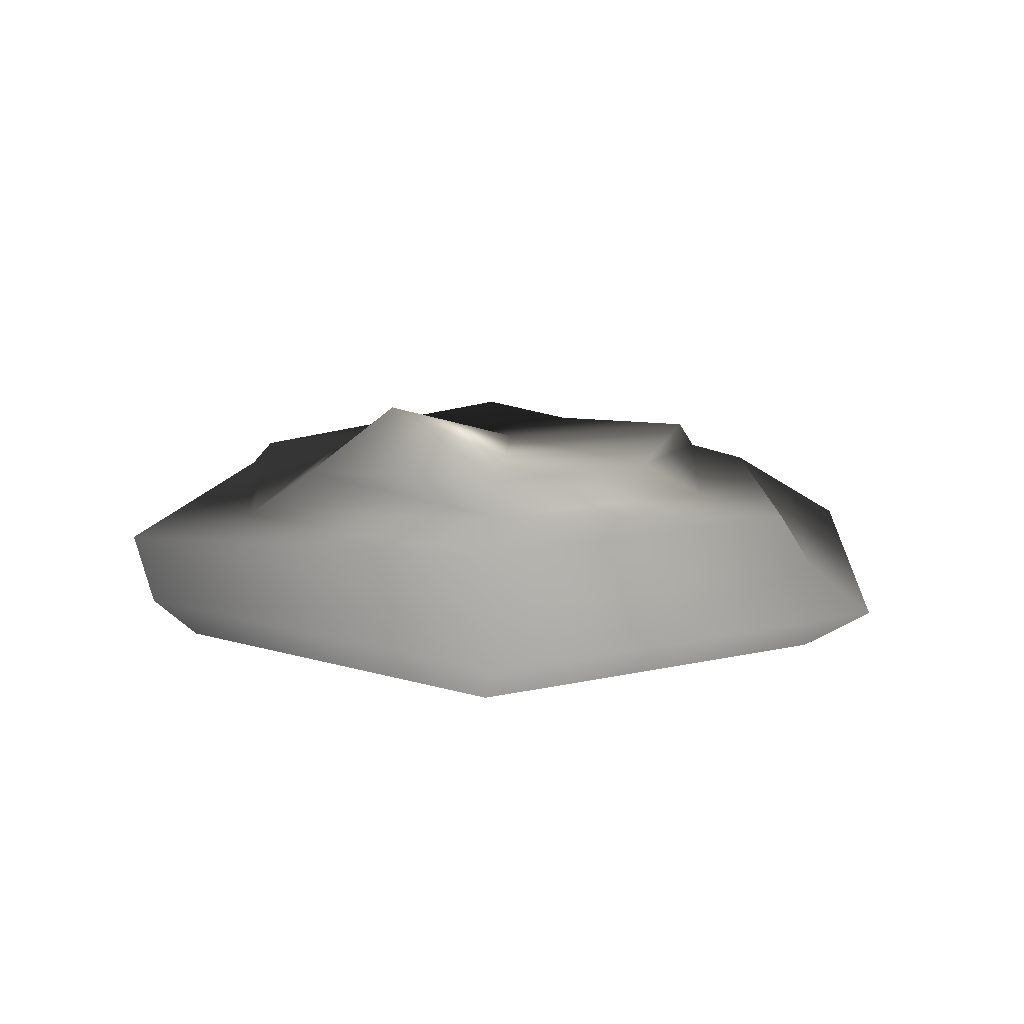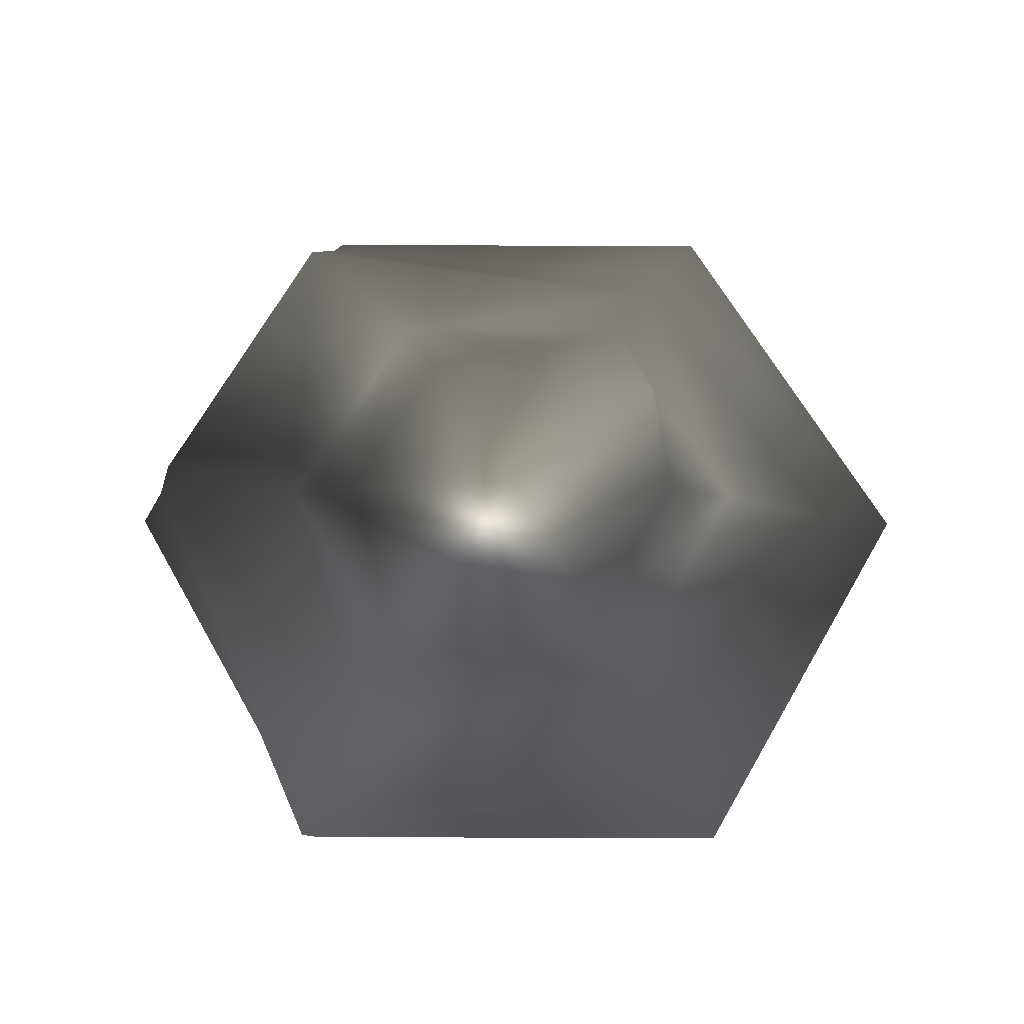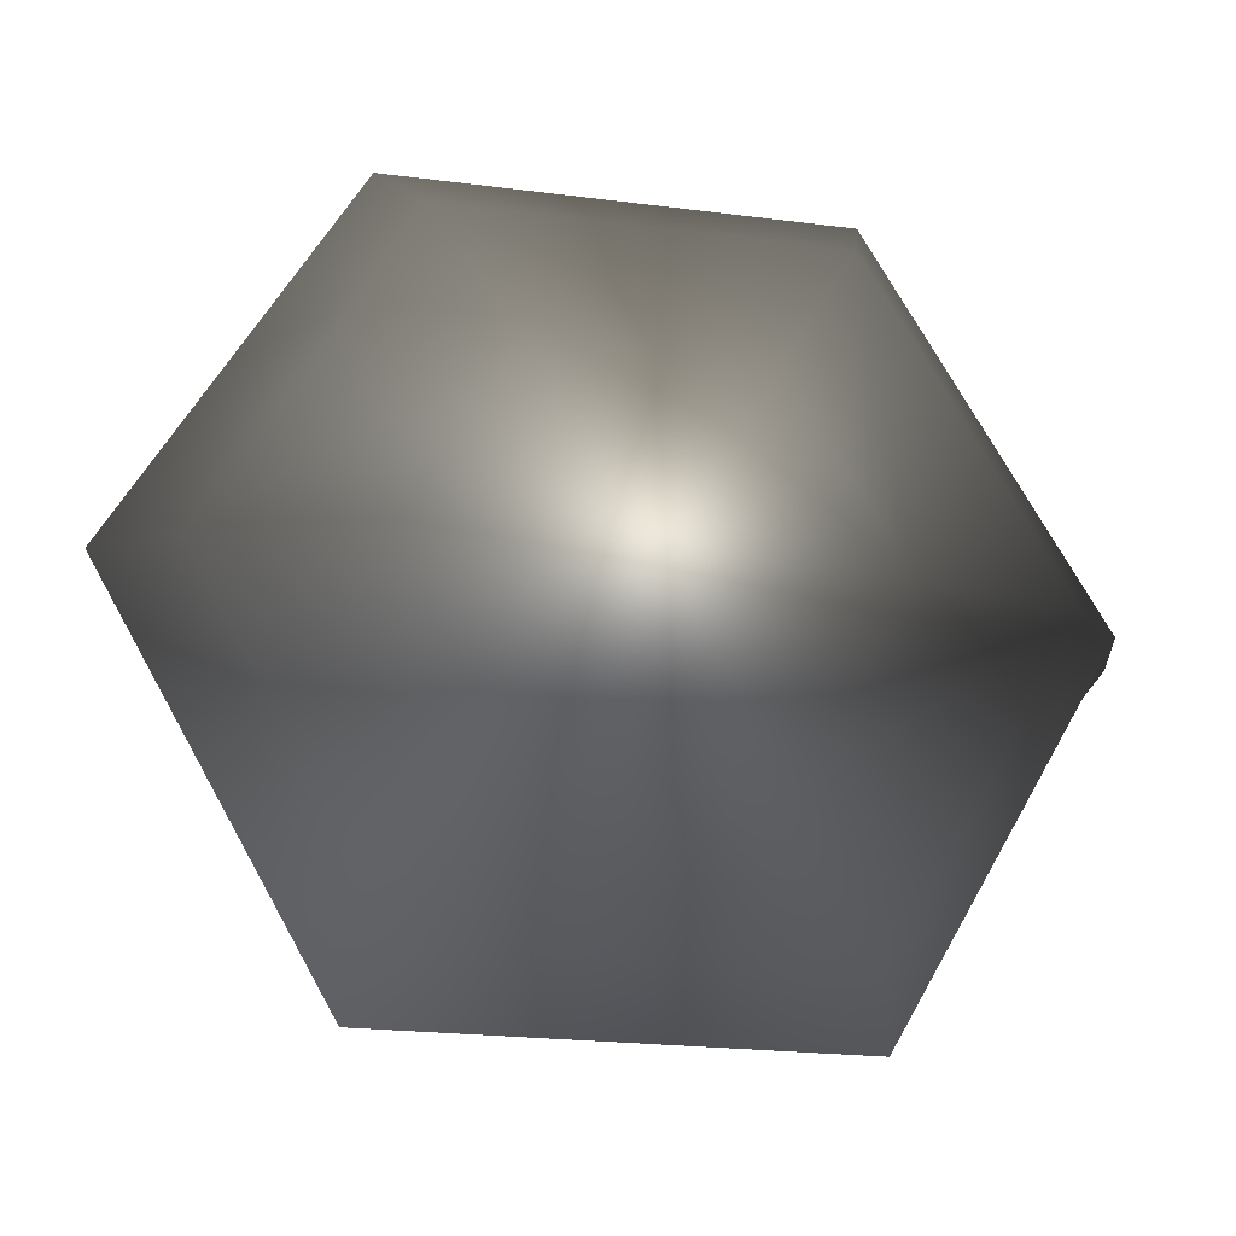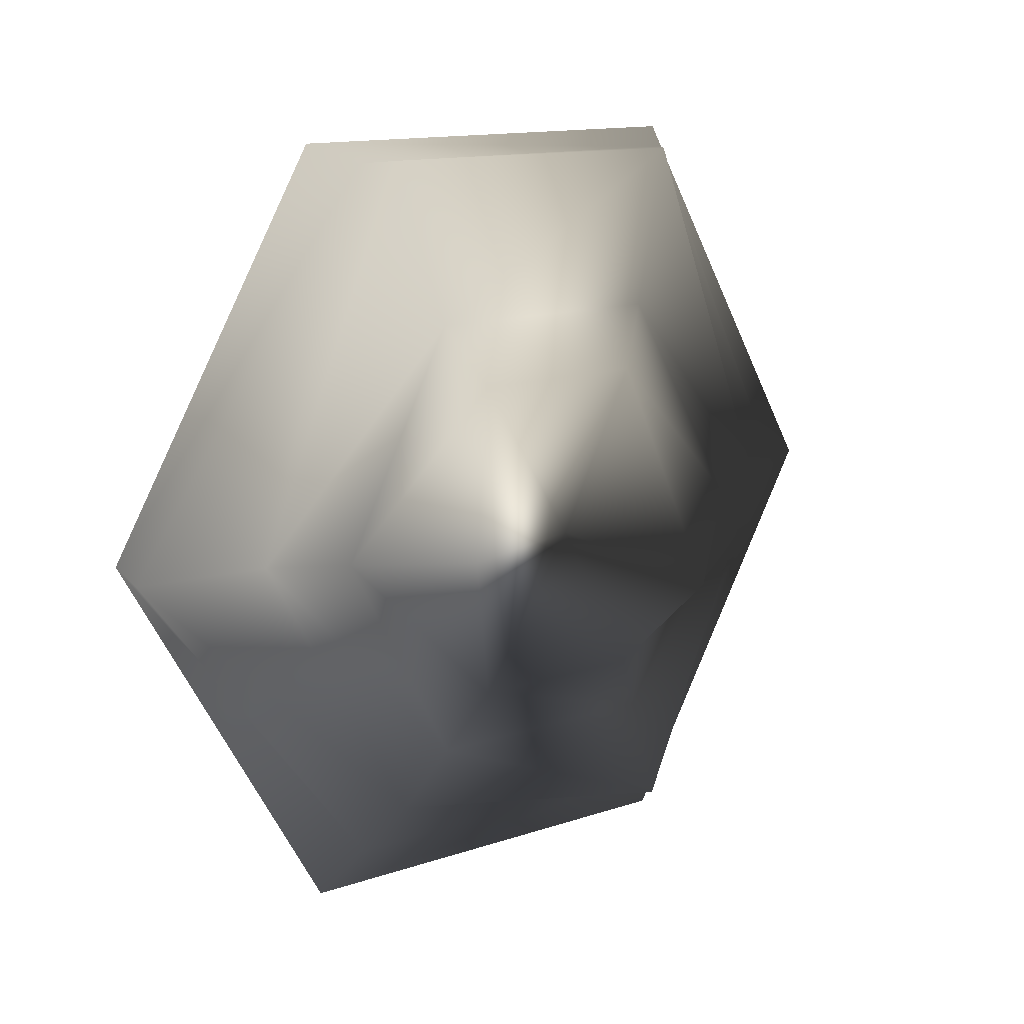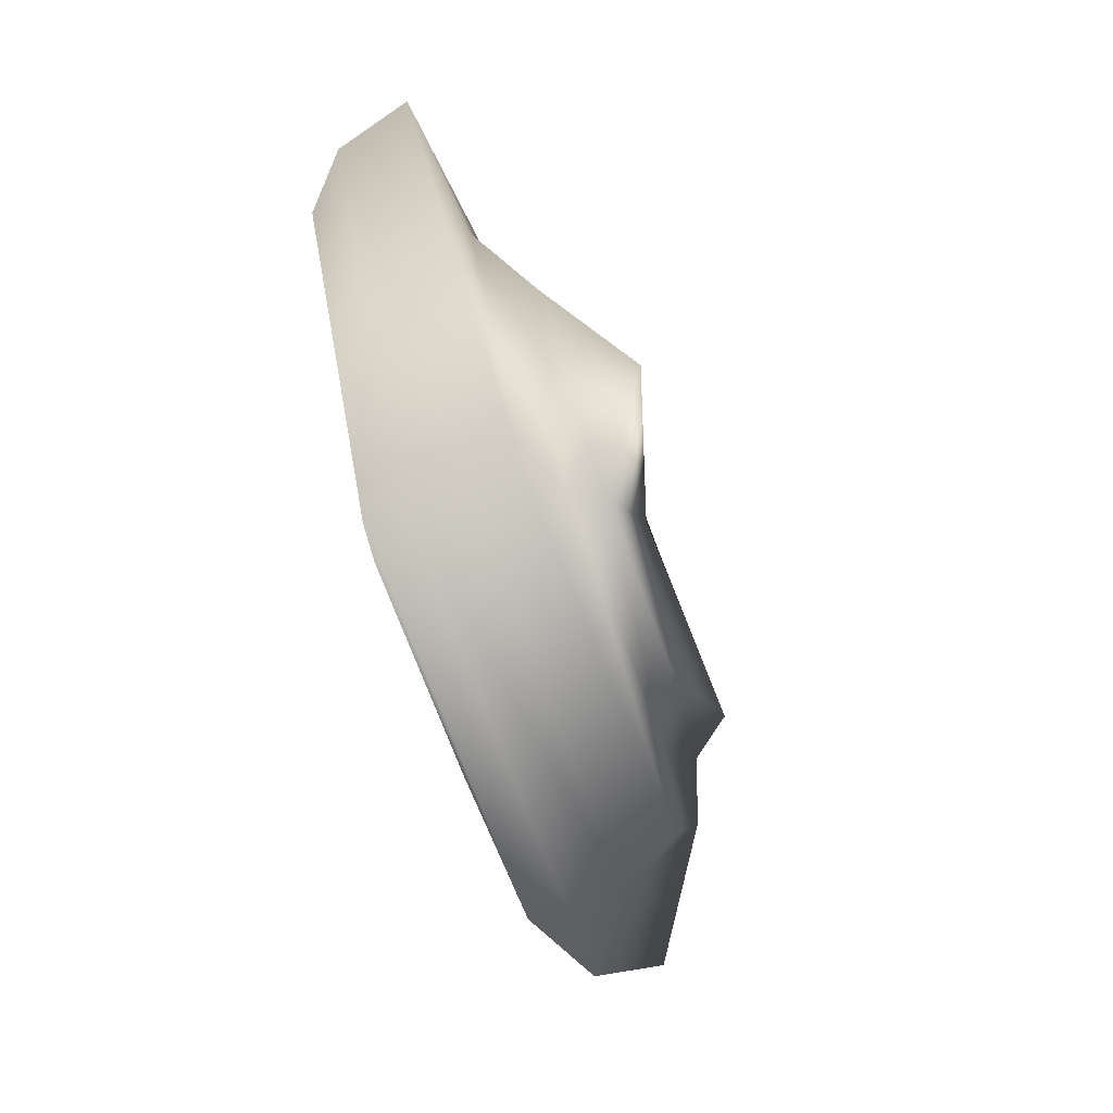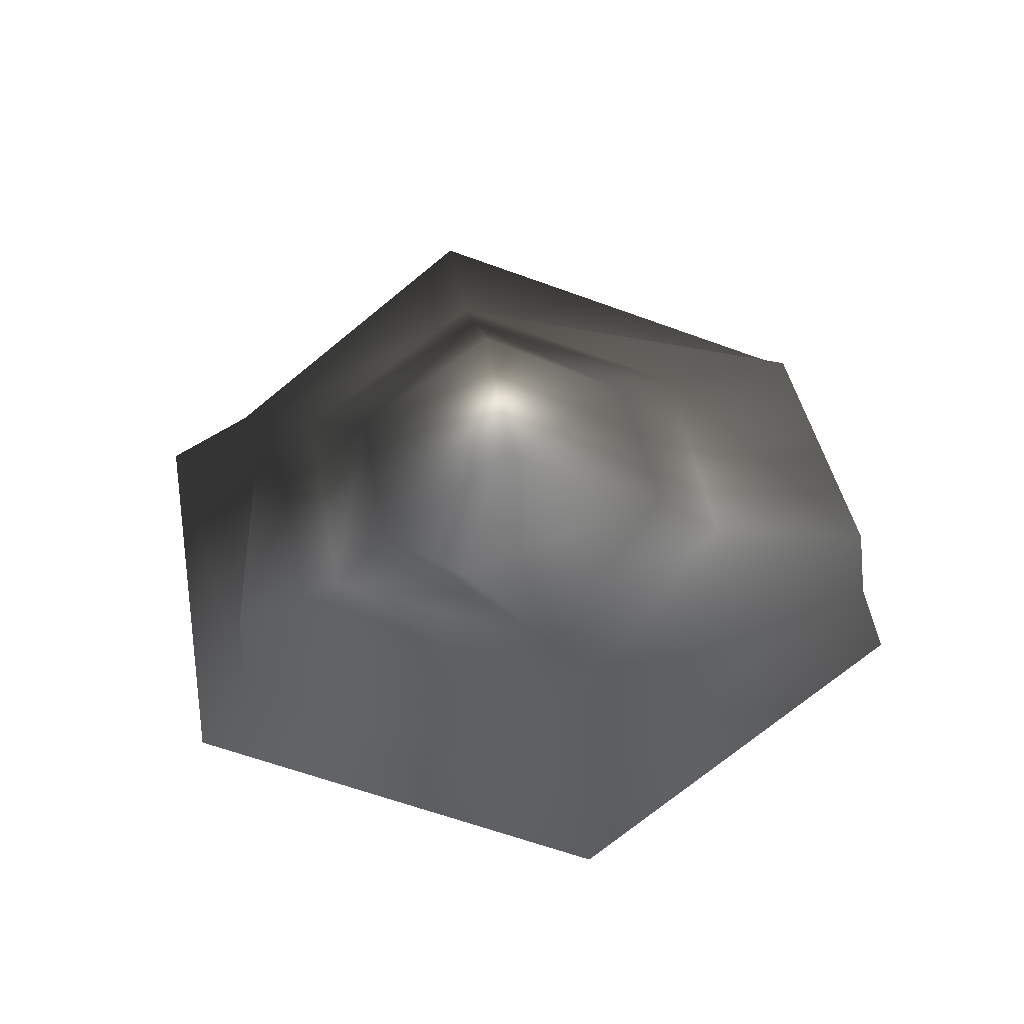
<metadata>
{"format":"obj","ext":"obj","renderer":"f3d","projection":"perspective","resolution":1024,"background":"white","views":[{"elev":14.1,"azim":153.3,"up":"+Y"},{"elev":66.2,"azim":120.2,"up":"+Y"},{"elev":-22.8,"azim":-12.4,"up":"+Z"},{"elev":13.1,"azim":141.8,"up":"+Z"},{"elev":-69.7,"azim":110.1,"up":"+Z"},{"elev":47.2,"azim":-100.2,"up":"+Y"}]}
</metadata>
<code>
g HoneyProjectile
v -0.286 0.3867 0.51
v 0.304 0.3867 0.51
v -0.3684 0.3779 0.883
v 0.3864 0.3147 0.883
v -0.7458 0.3314 0.0005008
v -0.581 0.386 -0.0009789
v -0.286 0.3852 -0.5119
v -0.3684 0.369 -0.773
v 0.304 0.3852 -0.5119
v 0.3864 0.3304 -0.6531
v 0.7638 0.3314 0.0005007
v 0.599 0.4249 -0.0009789
v 0.304 0.3867 0.51
v 0.3864 0.3147 0.883
v -0.4587 0.2607 0.8768
v 0.4453 0.2607 0.8768
v 0.5042 0.133 0.9167
v -0.5491 0.133 0.9167
v -0.9108 0.2315 0.002522
v -1.076 0.1316 0.004543
v -0.5491 0.1302 -0.9076
v -0.4587 0.2303 -0.7804
v 0.5042 0.1302 -0.9076
v 0.4453 0.2303 -0.7804
v 1.031 0.1316 0.004543
v 1.076 0.3065 0.002522
v 0.4453 0.2607 0.8768
v 0.5042 0.133 0.9167
v -0.4471 0.02751 0.7986
v 0.4651 0.02751 0.7986
v -0.9032 0.0263 0.008586
v -0.4471 0.02508 -0.7814
v 0.4651 0.02508 -0.7814
v 0.9212 0.0263 0.008586
v 0.4651 0.02751 0.7986
v 0.2723 -0.05011 0.4676
v -0.2543 -0.05011 0.4676
v -0.5177 -0.05081 0.01154
v -0.2543 -0.05151 -0.4445
v 0.2723 -0.05151 -0.4445
v 0.5356 -0.05081 0.01154
v 0.2723 -0.05011 0.4676
v 0.008982 -0.07903 0.01263
v 0.008982 -0.07903 0.01263
v 0.008982 -0.07903 0.01263
v 0.008982 -0.07903 0.01263
v 0.008982 -0.07903 0.01263
v 0.008982 -0.07903 0.01263
v -0.2036 0.4411 0.3658
v 0.008982 0.4687 -0.003542
v 0.2216 0.4411 0.3658
v -0.4162 0.4974 -0.1972
v 0.008982 0.4687 -0.003542
v -0.2036 0.4399 -0.3707
v 0.008982 0.4687 -0.003542
v 0.2216 0.4399 -0.3707
v 0.008982 0.4687 -0.003542
v 0.3597 0.579 -0.002459
v 0.008982 0.4687 -0.003542
v 0.2216 0.4411 0.3658
v 0.008982 0.4687 -0.003542
f 3 2 1
f 3 4 2
f 5 3 1
f 5 1 6
f 7 5 6
f 7 8 5
f 9 8 7
f 9 10 8
f 11 10 9
f 11 9 12
f 13 11 12
f 13 14 11
f 15 4 3
f 5 15 3
f 15 16 4
f 15 17 16
f 15 18 17
f 19 18 15
f 5 19 15
f 19 20 18
f 21 20 19
f 21 19 22
f 10 22 8
f 23 21 22
f 23 22 24
f 10 24 22
f 25 23 24
f 25 24 26
f 27 25 26
f 27 28 25
f 29 17 18
f 29 30 17
f 31 18 20
f 31 29 18
f 21 31 20
f 21 32 31
f 23 32 21
f 23 33 32
f 25 33 23
f 25 34 33
f 35 25 28
f 35 34 25
f 29 36 30
f 29 37 36
f 31 37 29
f 31 38 37
f 32 38 31
f 32 39 38
f 33 39 32
f 33 40 39
f 34 40 33
f 34 41 40
f 35 41 34
f 35 42 41
f 37 43 36
f 38 44 37
f 39 45 38
f 40 46 39
f 41 47 40
f 42 48 41
f 51 50 49
f 49 2 51
f 49 1 2
f 6 1 49
f 6 49 52
f 49 53 52
f 54 6 52
f 52 55 54
f 54 7 6
f 56 7 54
f 54 57 56
f 56 9 7
f 12 9 56
f 12 56 58
f 56 59 58
f 60 12 58
f 58 61 60
f 60 13 12
f 22 5 8
f 22 19 5
f 26 10 11
f 26 24 10
f 27 26 11
f 27 11 14

</code>
